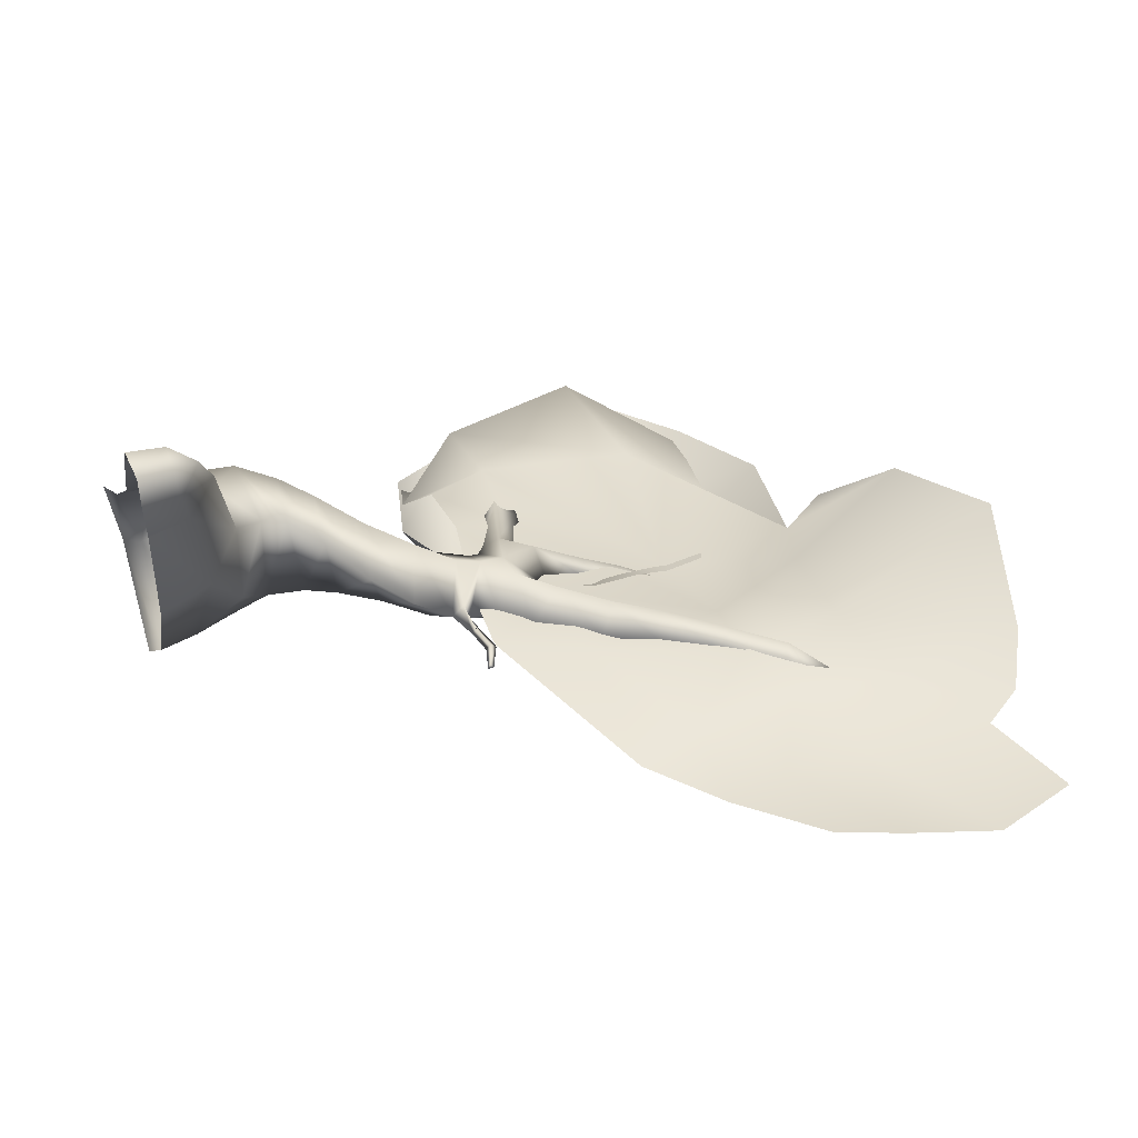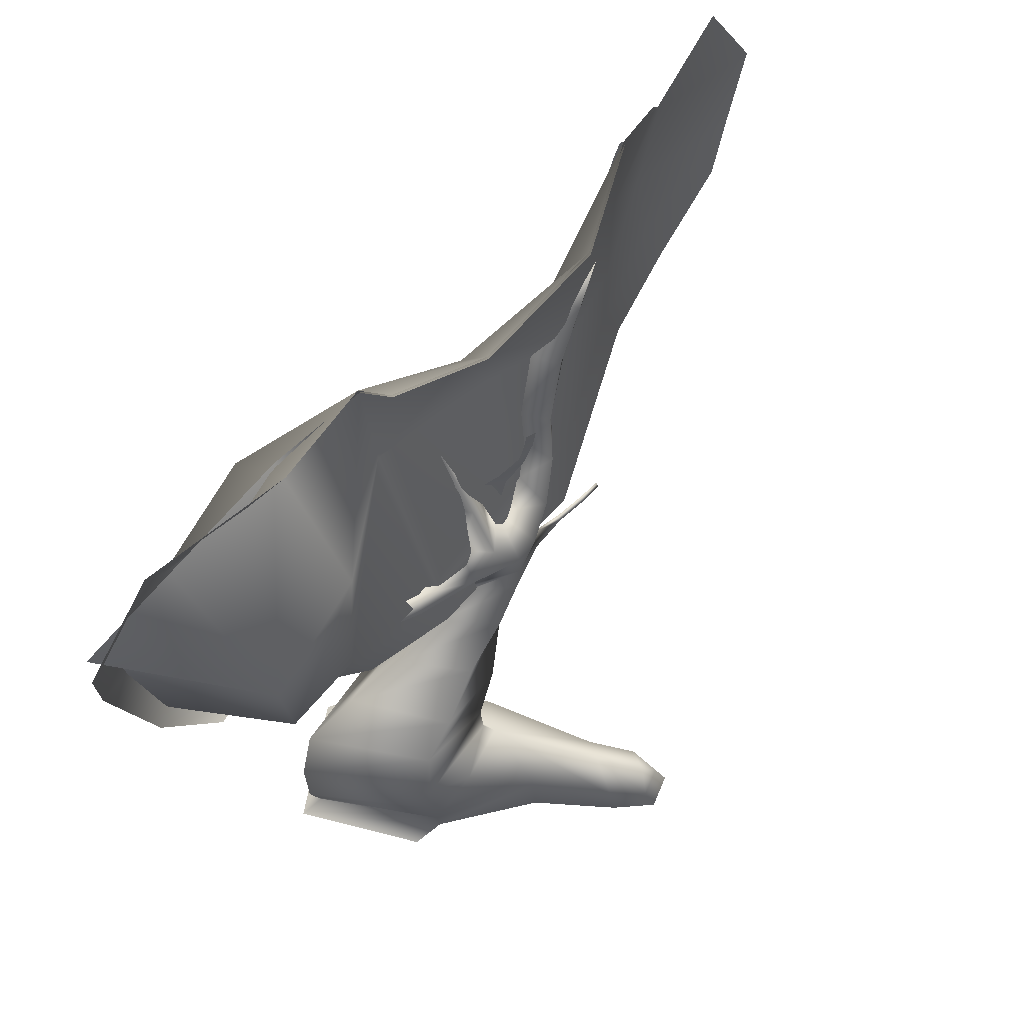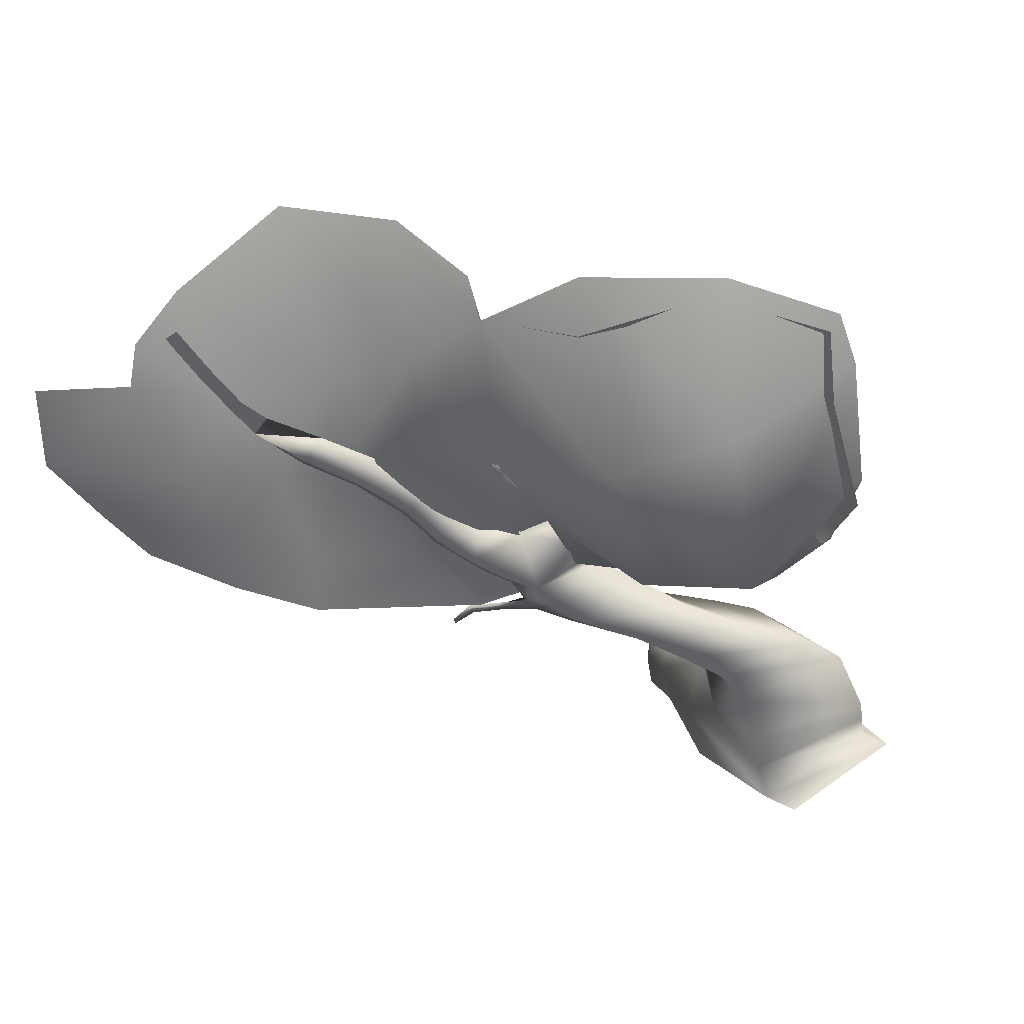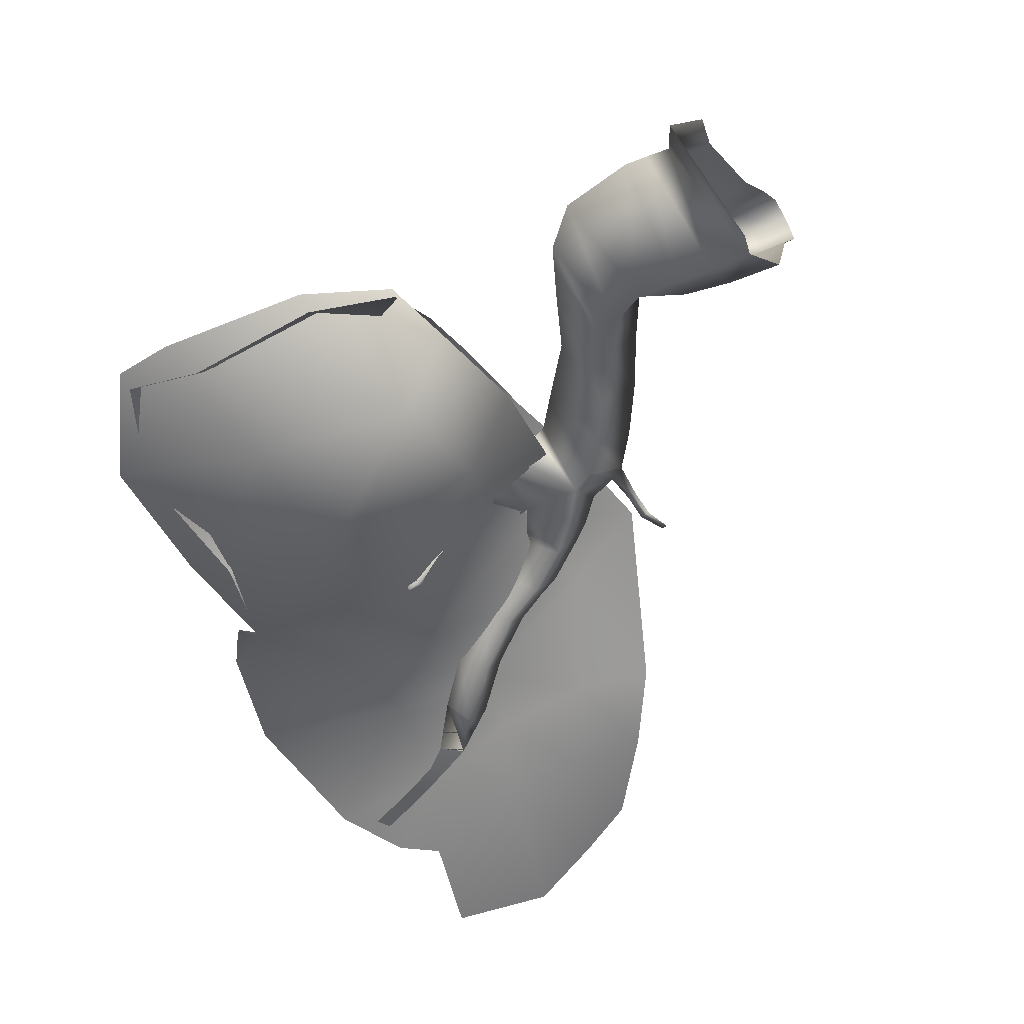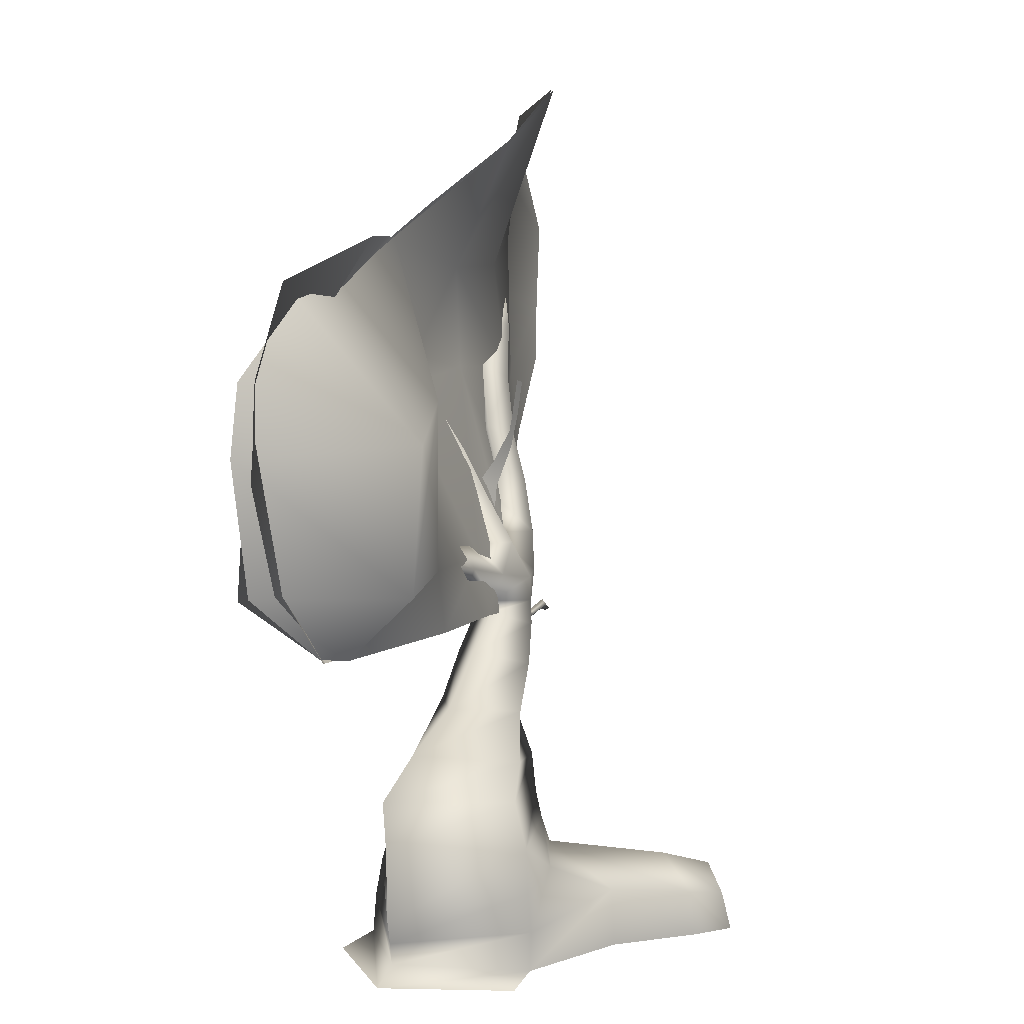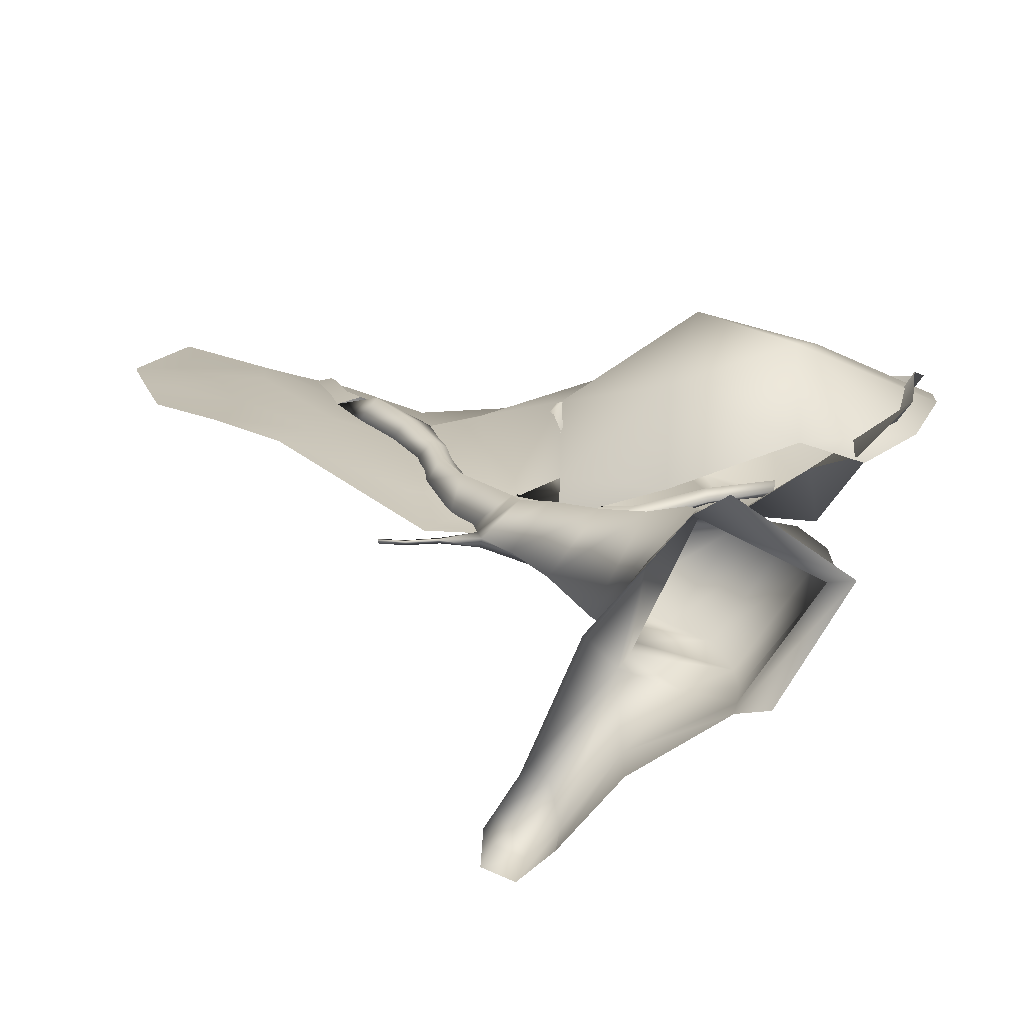
<metadata>
{"format":"obj","ext":"obj","renderer":"f3d","projection":"perspective","resolution":1024,"background":"white","views":[{"elev":43.3,"azim":72.3,"up":"+Z"},{"elev":63.6,"azim":-54.7,"up":"+Y"},{"elev":-58.0,"azim":-155.2,"up":"+Z"},{"elev":-62.8,"azim":-52.5,"up":"+Z"},{"elev":7.3,"azim":-82.8,"up":"+Y"},{"elev":-76.1,"azim":170.3,"up":"+Y"}]}
</metadata>
<code>
o tree1_Grid.000
v 1.467 4.268 -0.04731
v 1.132 2.328 0.3902
v 1.208 2.953 0.3504
v 1.214 2.958 0.3322
v 1.127 2.323 0.4085
v 1.472 4.273 -0.06559
v 0.3618 5.333 -0.4138
v 1.106 5.084 -0.04148
v 2.204 4.227 0.2066
v 1.948 5.085 0.1501
v 1.781 2.318 0.4659
v 1.963 3.045 0.365
v 2.705 4.429 0.185
v 2.779 5.275 0.1593
v 3.024 3.08 0.1354
v 2.787 3.613 0.1327
v 3.342 4.801 0.02019
v 3.402 5.756 0.1183
v 3.581 3.576 0.1615
v 3.397 4.112 0.1089
v 4.494 5.342 0.2338
v 4.139 6.061 0.1039
v 4.141 4.161 0.2419
v 4.305 4.672 0.2306
v 0.3578 5.594 -0.1011
v 0.792 6.064 0.4348
v 1.665 6.491 0.6706
v 2.671 6.311 0.2848
v 3.197 6.056 0.1985
v -0.928 2.248 -0.6969
v -0.004444 2.31 -0.1529
v 0.7671 2.495 0.2556
v -0.8166 2.672 -1.374
v 0.07833 2.76 -0.8747
v 0.7685 3.112 0.07632
v -1.164 3.901 -1.21
v -0.1628 4.047 -1.288
v 0.8165 4.046 -0.3571
v -1.615 5.058 -0.8277
v -0.502 5.351 -0.4011
v -1.464 2.351 -0.6026
v -1.919 2.898 -0.7897
v -2.25 3.986 -0.8878
v -2.292 4.433 -0.8728
v -1.053 2.293 -0.5028
v -0.4283 2.405 0.1136
v 0.2802 2.424 0.355
v -1.264 2.796 0.013
v -0.6199 2.901 0.09426
v 0.2984 2.889 0.2623
v -1.457 3.91 0.1174
v -0.4736 4.14 0.07549
v 0.4742 4.151 -0.3861
v -1.439 4.929 -0.7664
v -0.3388 5.004 -0.6735
v 0.3567 5.328 -0.3955
v 1.101 5.079 -0.02321
v -1.409 2.366 -0.64
v -1.832 2.856 -1.052
v -1.989 3.85 -1.127
v -2.18 4.399 -1.023
v 2.201 4.218 0.2232
v 1.945 5.076 0.1667
v 1.778 2.309 0.4826
v 1.96 3.037 0.3816
v 2.702 4.421 0.2015
v 2.776 5.267 0.1759
v 3.021 3.072 0.152
v 2.785 3.605 0.1493
v 3.339 4.793 0.03677
v 3.399 5.747 0.1349
v 3.578 3.567 0.1781
v 3.394 4.104 0.1255
v 4.491 5.334 0.2504
v 4.136 6.053 0.1205
v 4.138 4.152 0.2586
v 4.302 4.664 0.2472
v 0.355 5.586 -0.08451
v 0.7892 6.055 0.4514
v 1.662 6.483 0.6872
v 2.668 6.302 0.3013
v 3.194 6.048 0.2151
v -0.9531 0.002077 -0.213
v 0.03947 -0.0483 -0.5342
v 0.6153 -0.0559 0.4172
v -1.057 0.3477 -0.2255
v -0.0902 0.5599 -0.4367
v 0.2722 0.6543 0.8228
v -1.068 0.9084 -0.2317
v -0.1282 0.8907 -0.3383
v 0.1839 0.8692 0.7699
v -0.8717 1.204 -0.2883
v -0.05192 1.198 -0.3014
v 0.2076 1.064 0.7232
v -0.4647 1.468 -0.133
v 0.2045 1.422 -0.1613
v 0.4786 1.303 0.6595
v 0.3282 2.121 0.2212
v 0.8752 2.027 0.02302
v 1.113 1.857 0.4209
v 0.5861 2.392 0.3256
v 1.097 2.29 0.1181
v 1.335 2.101 0.4163
v 0.6051 2.484 0.3339
v 1.148 2.469 0.1308
v 1.376 2.229 0.4057
v 0.6587 2.92 0.2199
v 1.097 2.961 0.2673
v 1.411 2.459 0.4047
v 0.7339 3.344 0.01219
v 1.032 3.349 0.1481
v 1.373 3.167 0.3054
v 1.593 2.691 0.405
v 0.09879 2.688 0.2138
v 0.1241 2.984 0.1991
v 0.8198 3.958 -0.3665
v 1.004 3.962 -0.1472
v 0.7575 4.2 -0.3356
v 0.9205 4.22 -0.2796
v 1.209 3.323 0.2857
v 1.134 3.537 0.2759
v 1.298 3.637 0.3922
v 1.245 3.767 0.3845
v 0.8673 -0.08096 1.458
v 0.6131 0.4947 1.69
v 1.051 -0.1084 1.881
v 0.8151 0.3729 2.034
v 1.025 -0.1095 2.165
v -1.123 -0.1276 -0.2924
v -0.1791 -0.1312 -0.7347
v 0.5199 1.723 -0.05398
v 0.8199 1.581 0.4932
v -0.0231 1.743 0.07654
v 1.653 2.174 0.5012
v 1.654 2.25 0.5062
v 1.908 2.209 0.5663
v 1.906 2.29 0.5772
v 2.116 2.162 0.5772
v 2.117 2.208 0.5806
v -0.4018 2.797 -0.001977
v -0.4035 3.06 -0.02889
v -0.9268 3.028 -0.1178
v -0.9148 3.224 -0.1277
v 1.522 3.477 0.2438
v 1.814 3.184 0.3017
v 1.588 3.781 0.1667
v 1.916 3.623 0.2235
v 1.828 4.267 0.08737
v 2.144 4.058 0.1969
v 2.151 4.666 0.06594
v 2.454 4.465 0.1718
v 2.497 5.023 0.08985
v 2.682 4.899 0.1587
v 2.624 5.236 0.1052
v 2.759 5.198 0.1516
v 2.814 6.028 0.1686
v 2.949 5.99 0.2159
v 2.724 5.633 0.1233
v 2.859 5.595 0.1706
v 2.918 5.861 0.1971
v 2.784 5.899 0.1497
v 1.275 3.891 0.4036
v 1.365 3.866 0.4318
v 1.347 4.152 0.4739
v 1.263 4.176 0.4442
v -1.007 0.1751 -0.2157
v -0.01735 0.265 -0.4992
v 0.5524 0.3734 0.5563
v 0.7976 0.2564 1.489
v 0.9668 0.1936 1.847
v 0.9463 0.1642 2.1
v 0.8669 -0.08045 1.457
v 0.2108 0.6471 0.01829
v 2.056 4.16 0.012
v 2.347 4.579 -0.01853
v 1.552 2.963 0.1417
v 1.355 2.691 0.1301
v 1.727 3.34 0.1221
v 1.815 3.7 0.07194
v -0.9269 3.119 -0.1906
v 0.1523 2.815 0.1284
v 0.6575 2.714 0.2068
v -0.3747 2.938 -0.07376
v -0.4866 -0.1588 0.7595
v 0.1633 -0.1311 1.341
v -0.5782 0.4678 0.7569
v -0.5635 0.809 0.7412
v -0.4239 1.123 0.6386
v -0.1223 1.36 0.6388
v 0.6545 1.984 0.6143
v 0.9172 2.255 0.6037
v 0.9786 2.433 0.5924
v 0.5357 -0.1389 1.948
v 0.768 -0.1457 2.22
v -0.7224 -0.2401 0.6695
v 0.2704 1.674 0.5933
v -0.539 0.1558 0.7763
v 0.1639 0.3105 1.321
v 0.503 0.2114 1.917
v 0.7127 0.1607 2.15
v 0.535 -0.1385 1.947
v -0.1901 0.5748 0.8797
v 1.956 4.14 0.2813
v 2.247 4.56 0.2503
v 1.398 2.934 0.5557
v 1.188 2.652 0.5924
v 1.597 3.315 0.4703
v 1.707 3.678 0.3642
v -0.9151 3.125 -0.05472
v 0.06607 2.812 0.2653
v 0.5803 2.697 0.4197
v -0.4306 2.942 0.03952
v 0.8296 3.333 0.2365
v 0.8669 3.948 -0.1117
v 0.8035 2.926 0.4609
v 0.9811 2.621 0.5864
v 1.895 2.243 0.6035
v 2.105 2.183 0.6109
v 1.641 2.209 0.5366
v 1.334 2.193 0.5119
v 0.781 3.652 -0.1883
v 1.02 3.656 -0.005544
v 0.8413 3.639 0.08114
f 3 5 64 65
f 62 65 69 66
f 8 10 9 6
f 9 13 16 12
f 4 12 11 2
f 6 9 12 4
f 12 16 15 11
f 10 14 13 9
f 13 17 20 16
f 14 18 17 13
f 16 20 19 15
f 17 21 24 20
f 18 22 21 17
f 20 24 23 19
f 14 28 29 18
f 10 27 28 14
f 8 26 27 10
f 7 25 26 8
f 30 33 34 31
f 31 34 35 32
f 33 36 37 34
f 34 37 38 35
f 36 39 40 37
f 36 43 44 39
f 33 42 43 36
f 30 41 42 33
f 37 40 7 38
f 38 6 4 35
f 7 8 6 38
f 45 46 49 48
f 46 47 50 49
f 48 49 52 51
f 49 50 53 52
f 50 3 1 53
f 51 52 55 54
f 52 53 56 55
f 51 54 61 60
f 48 51 60 59
f 45 48 59 58
f 1 3 65 62
f 65 64 68 69
f 63 62 66 67
f 66 69 73 70
f 67 66 70 71
f 69 68 72 73
f 70 73 77 74
f 71 70 74 75
f 73 72 76 77
f 67 71 82 81
f 63 67 81 80
f 53 1 57 56
f 57 1 62 63
f 47 5 3 50
f 57 63 80 79
f 56 57 79 78
f 166 86 87 167
f 167 87 173 168
f 86 89 90 87
f 87 90 173
f 90 93 94 91
f 89 92 93 90
f 93 96 97 94
f 92 95 96 93
f 131 99 100 132
f 133 98 99 131
f 99 102 103 100
f 98 101 102 99
f 102 105 106 103
f 101 104 105 102
f 105 177 109 106
f 182 107 108 105
f 107 110 111 108
f 177 176 113 109
f 182 181 115 107
f 221 116 117 222
f 116 118 119 117
f 111 121 120 108
f 121 123 122 120
f 168 172 85
f 169 170 126 124
f 170 171 128 126
f 84 130 129 83
f 96 131 132 97
f 95 133 131 96
f 106 135 134 103
f 135 137 136 134
f 137 139 138 136
f 181 183 141 115
f 183 180 143 141
f 176 178 145 113
f 178 179 147 145
f 179 174 149 147
f 174 175 151 149
f 152 154 155 153
f 161 156 157 160
f 154 158 159 155
f 158 161 160 159
f 123 162 163 122
f 162 165 164 163
f 83 166 167 84
f 84 167 168 85
f 88 125 169 168
f 125 127 170 169
f 127 171 170
f 169 124 172 168
f 168 173 88
f 173 90 91 88
f 144 146 179 178
f 108 112 176 177
f 146 148 174 179
f 108 177 105
f 148 150 175 174
f 112 144 178 176
f 175 153 151
f 150 152 153 175
f 104 114 181 182
f 140 142 180 183
f 114 140 183 181
f 86 186 187 89
f 197 198 202 186
f 186 202 187
f 188 94 97 189
f 92 188 189 95
f 196 132 100 190
f 133 196 190 98
f 98 190 191 101
f 150 204 153 152
f 89 187 188 92
f 192 106 109 206
f 101 191 192 104
f 104 211 210 114
f 198 185 201
f 199 193 194 200
f 83 184 197 166
f 189 97 132 196
f 166 197 186 86
f 95 189 196 133
f 146 208 203 148
f 219 134 136 217
f 210 115 141 212
f 211 215 107
f 205 113 145 207
f 207 145 147 208
f 208 147 149 203
f 203 149 151 204
f 116 214 118
f 184 185 198 197
f 125 199 200 127
f 199 198 201 193
f 88 198 199 125
f 202 88 91 187
f 144 207 208 146
f 112 205 207 144
f 204 151 153
f 148 203 204 150
f 214 117 119 118
f 140 212 209 142
f 114 210 212 140
f 192 191 220 106
f 206 109 113 205
f 190 100 103 191
f 221 223 214 116
f 107 215 213 110
f 211 107 115 210
f 212 141 143 209
f 223 222 117 214
f 104 192 216 211
f 108 206 205 112
f 216 192 206
f 215 108 111 213
f 108 216 206
f 215 216 108
f 211 216 215
f 187 91 94 188
f 198 88 202
f 127 200 171
f 200 194 128 171
f 138 139 218
f 135 219 217 137
f 220 103 134 219
f 217 136 138 218
f 106 220 219 135
f 137 217 218 139
f 191 103 220
f 180 142 209 143
f 110 221 222 111
f 110 213 223 221
f 213 111 222 223
f 184 83 129 195
f 104 182 105

</code>
